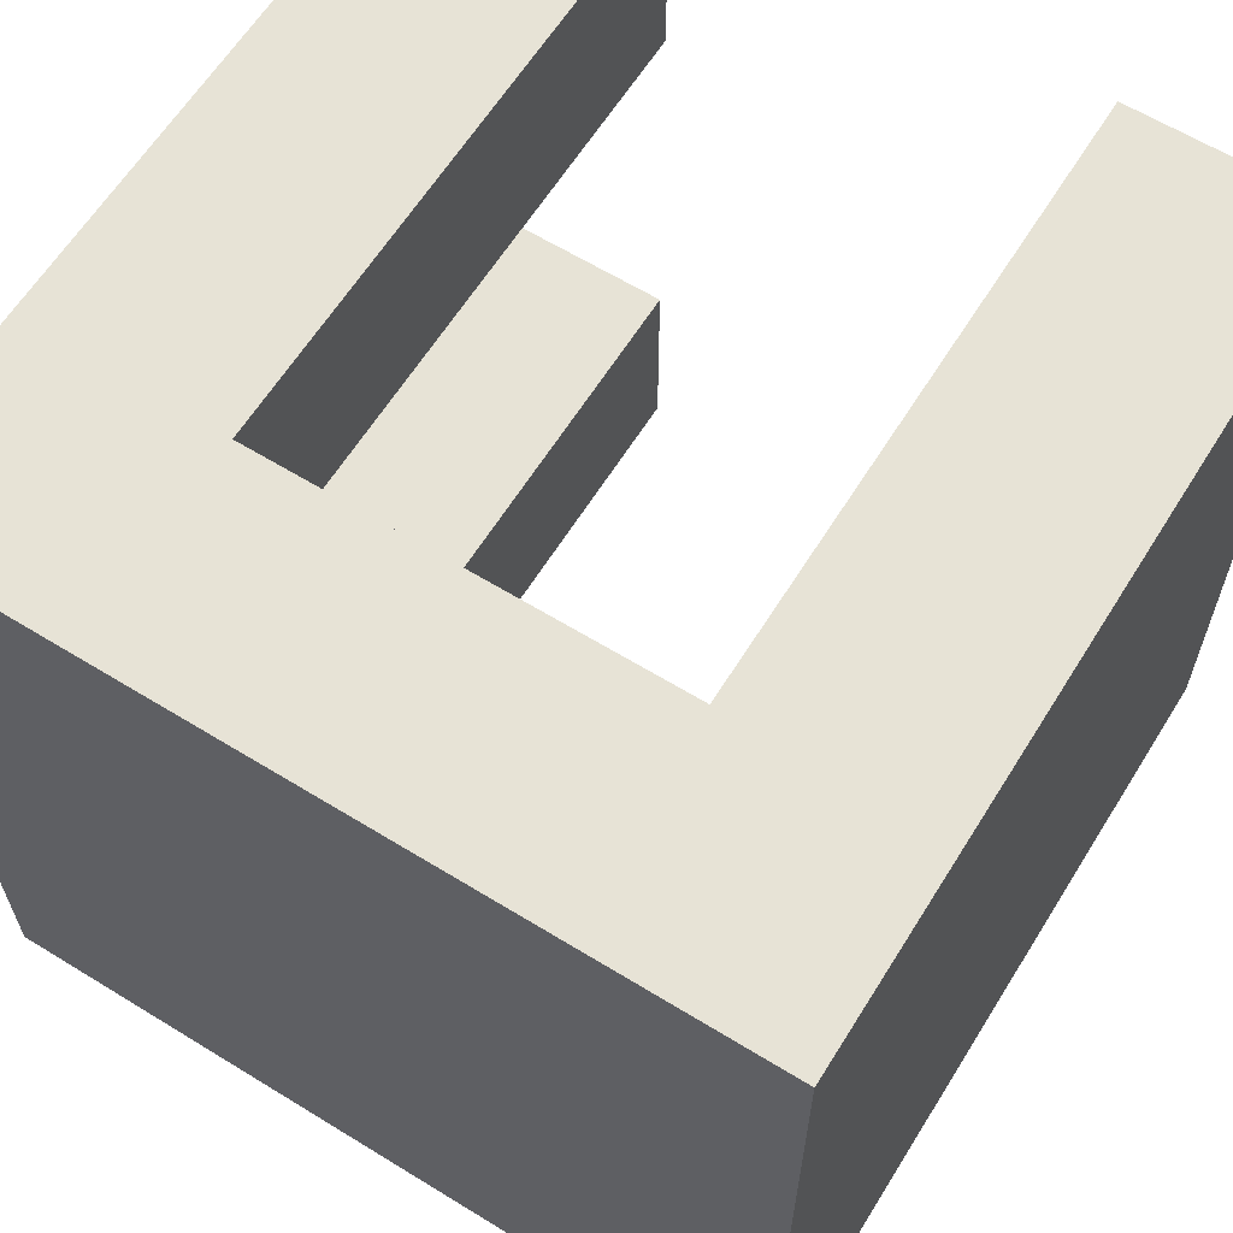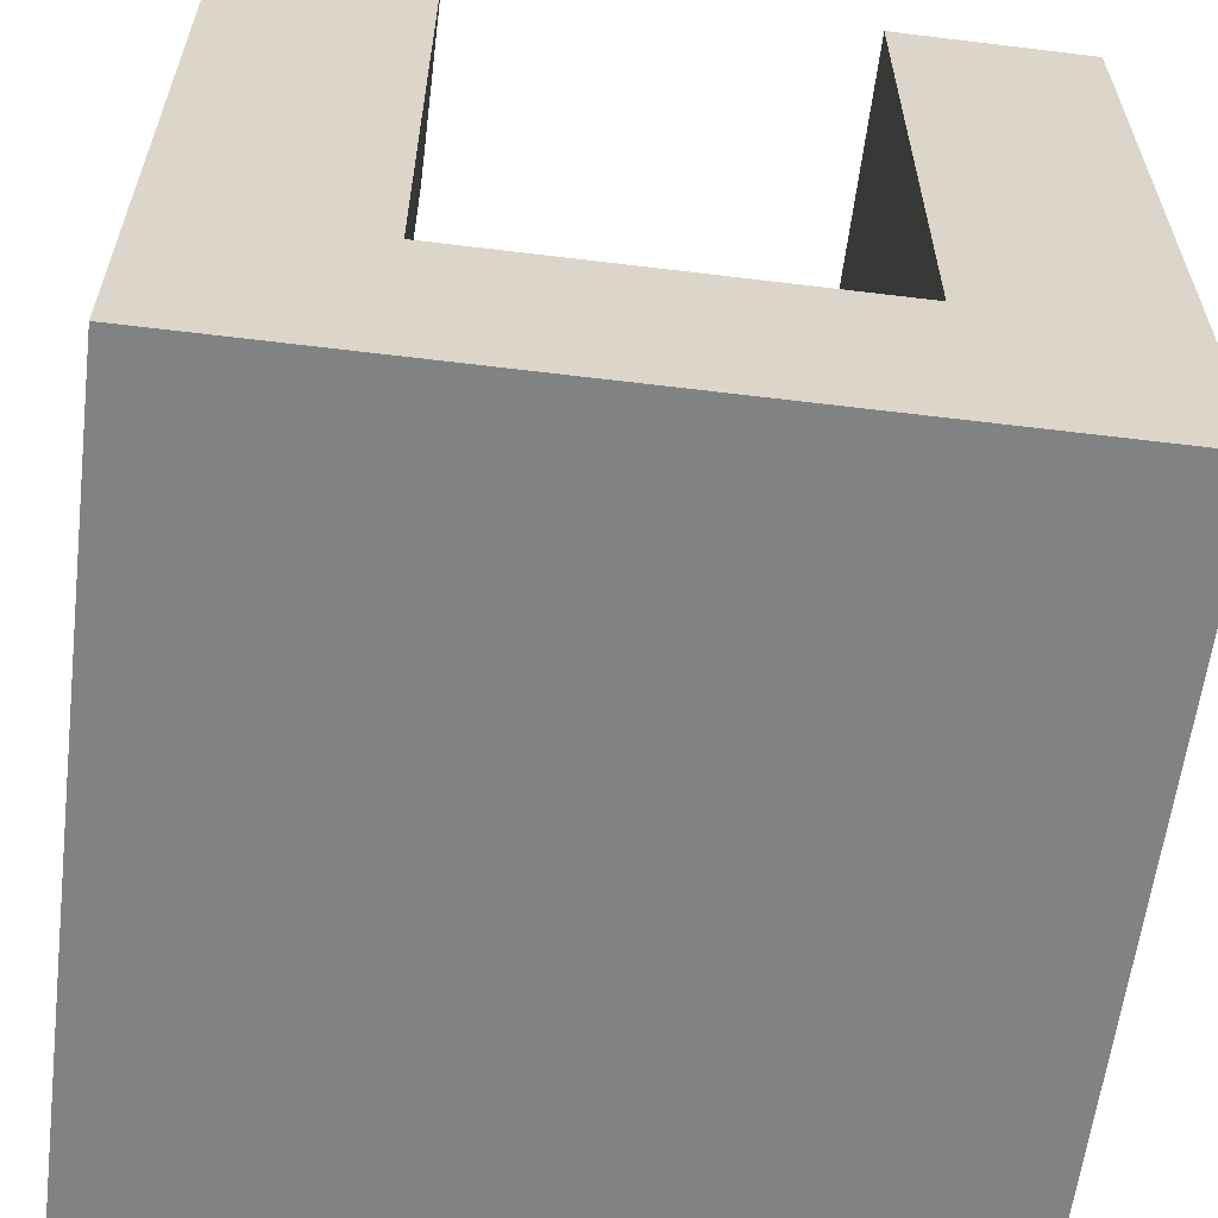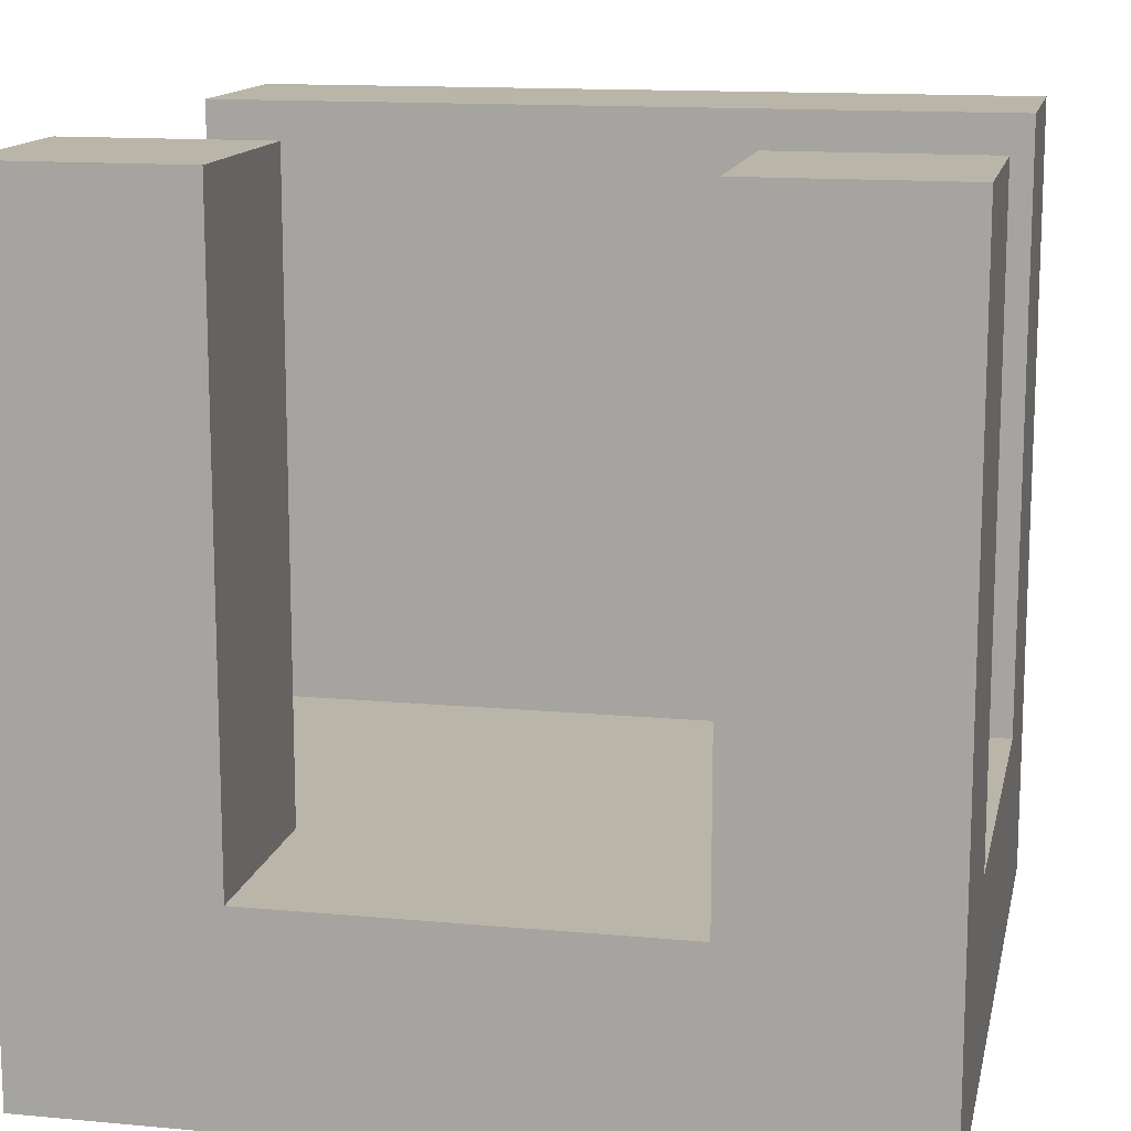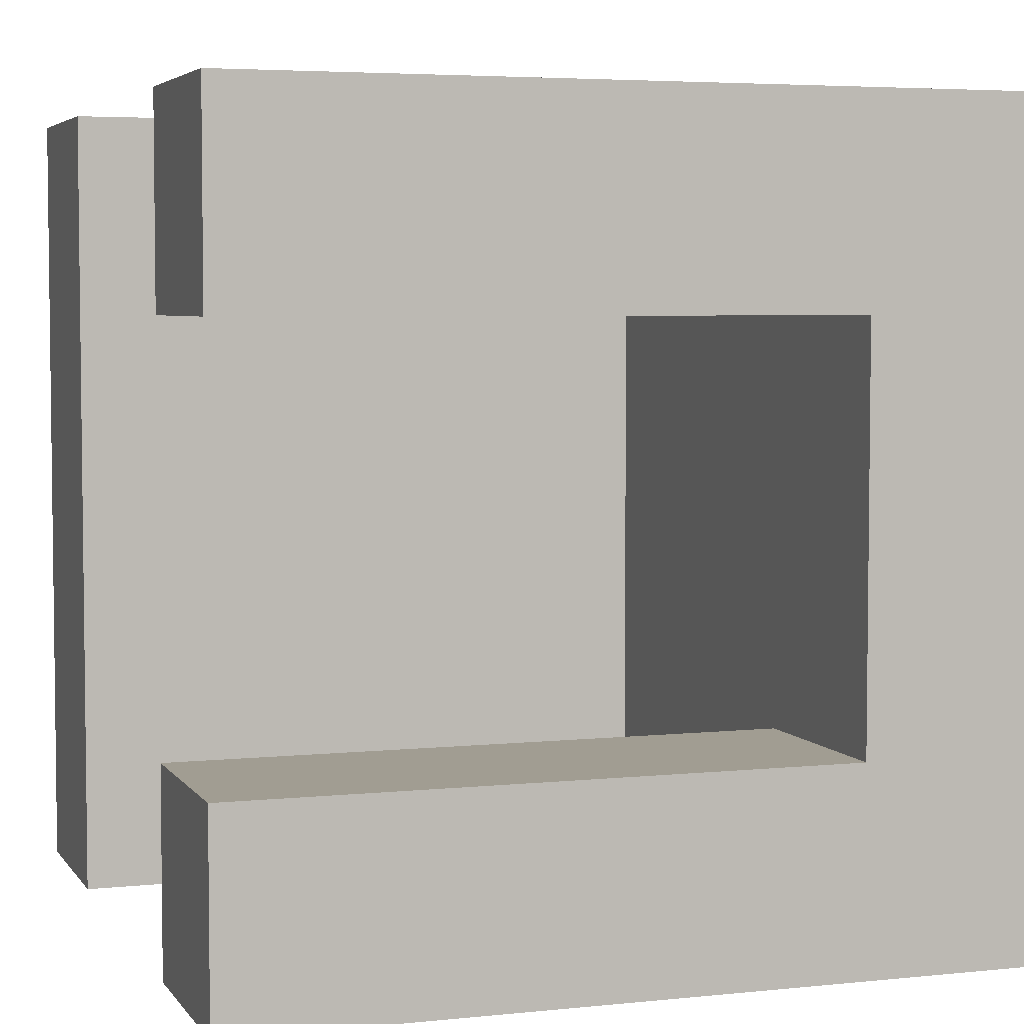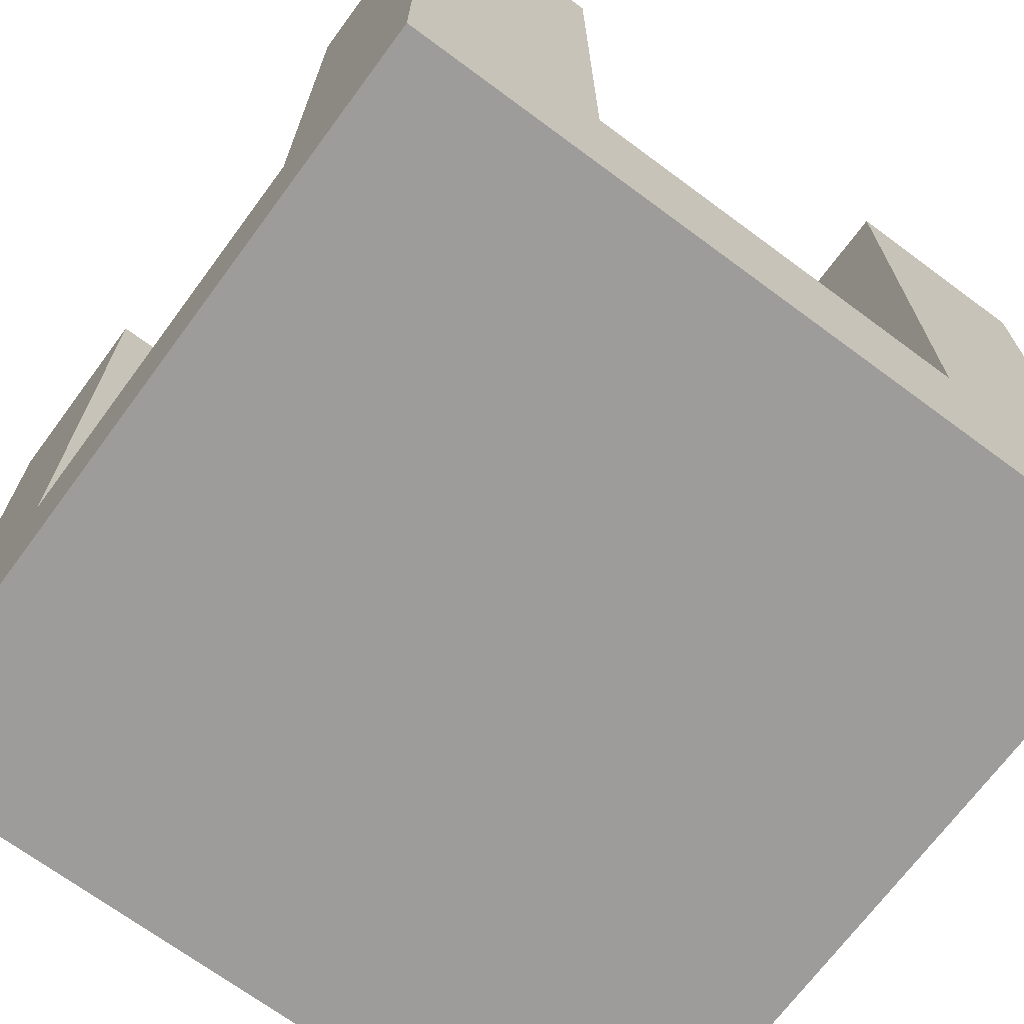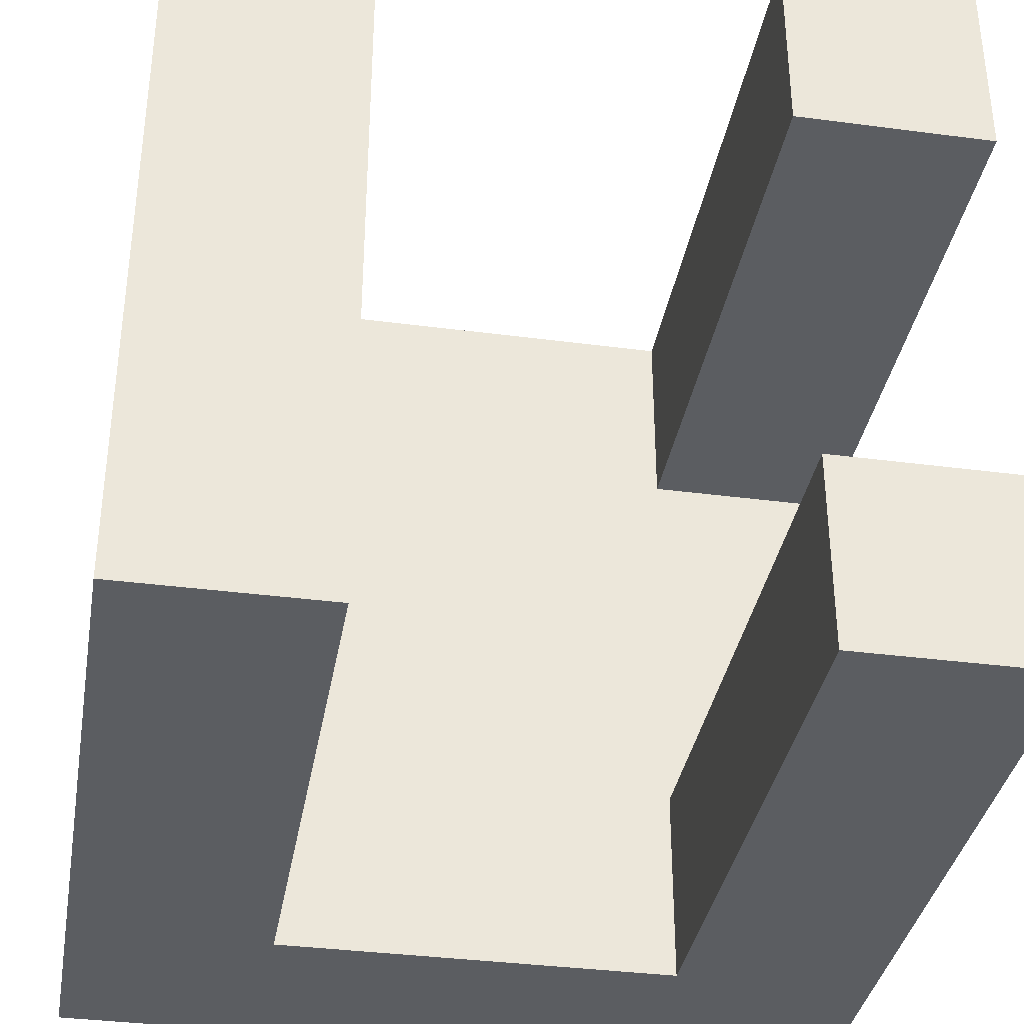
<metadata>
{"format":"obj","ext":"obj","renderer":"f3d","projection":"perspective","resolution":1024,"background":"white","views":[{"elev":62.6,"azim":31.9,"up":"+Z"},{"elev":-60.6,"azim":-7.1,"up":"+Y"},{"elev":13.6,"azim":-78.2,"up":"+Y"},{"elev":4.6,"azim":-108.7,"up":"+Z"},{"elev":-70.0,"azim":-126.5,"up":"+Y"},{"elev":-36.0,"azim":170.2,"up":"+Z"}]}
</metadata>
<code>
o Cube
v -1 -1 -1
v -1 -1 1
v 1 -1 -1
v 1 -1 1
v -1 -1 -1
v -1 -1 1
v 1 -1 1
v 1 -1 -1
v -1 -0.5 -1
v -1 -0.5 1
v 1 -0.5 1
v 1 -0.5 -1
v 0 -0.5 1
v 0 -0.5 -1
v -1 -0.5 -0
v 1 -0.5 -0
v 0 -0.5 -0
v -1 -0.5 0.5
v 0.5 -0.5 1
v -1 -0.5 -0.5
v -0.5 -0.5 1
v 1 -0.5 0.5
v 0.5 -0.5 -1
v 1 -0.5 -0.5
v -0.5 -0.5 -1
v -0.5 -0.5 -0
v 0.5 -0.5 -0
v 0 -0.5 -0.5
v 0 -0.5 0.5
v 0.5 -0.5 0.5
v 0.5 -0.5 -0.5
v -0.5 -0.5 -0.5
v -0.5 -0.5 0.5
v -1 1 0.5
v -1 1 1
v -0.5 1 1
v 1 1 0.5
v 1 1 0
v 1 1 -0.5
v 1 1 -1
v -0.5 1 -1
v -1 1 -1
v 1 1 1
v 0.5 1 1
v -1 1 -0.5
v 0.5 1 -1
v -0.5 1 -0.5
v -0.5 1 0.5
f 1 3 8 5
f 1 2 4 3
f 5 8 12 23 14 25 9
f 2 1 5 6
f 4 2 6 7
f 3 4 7 8
f 6 5 9 20 15 18 10
f 7 6 10 21 13 19 11
f 8 7 11 22 16 24 12
f 25 32 47 41
f 32 26 15 20
f 31 27 17 28
f 30 19 13 29
f 27 30 29 17
f 16 22 37 38
f 23 31 28 14
f 24 16 38 39
f 21 10 35 36
f 32 20 45 47
f 14 28 32 25
f 28 17 26 32
f 26 33 18 15
f 17 29 33 26
f 29 13 21 33
f 48 36 35 34
f 39 38 37 43 44 46 40
f 41 47 45 42
f 27 31 23 46 44 19 30
f 11 19 44 43
f 12 24 39 40
f 18 33 48 34
f 20 9 42 45
f 9 25 41 42
f 10 18 34 35
f 22 11 43 37
f 33 21 36 48
f 23 12 40 46

</code>
